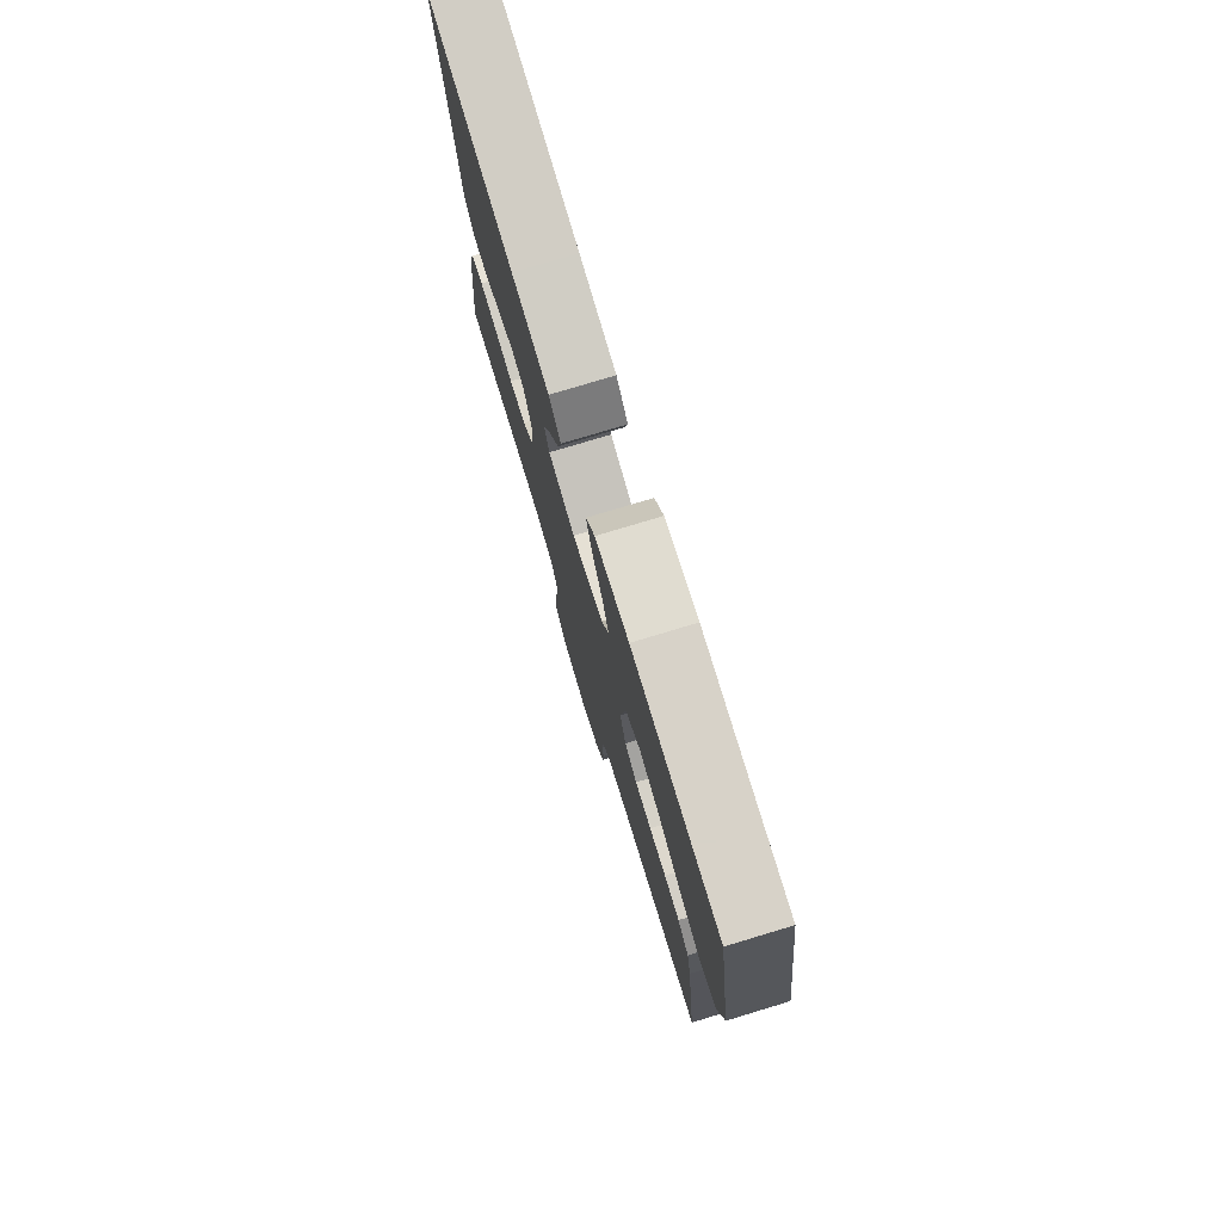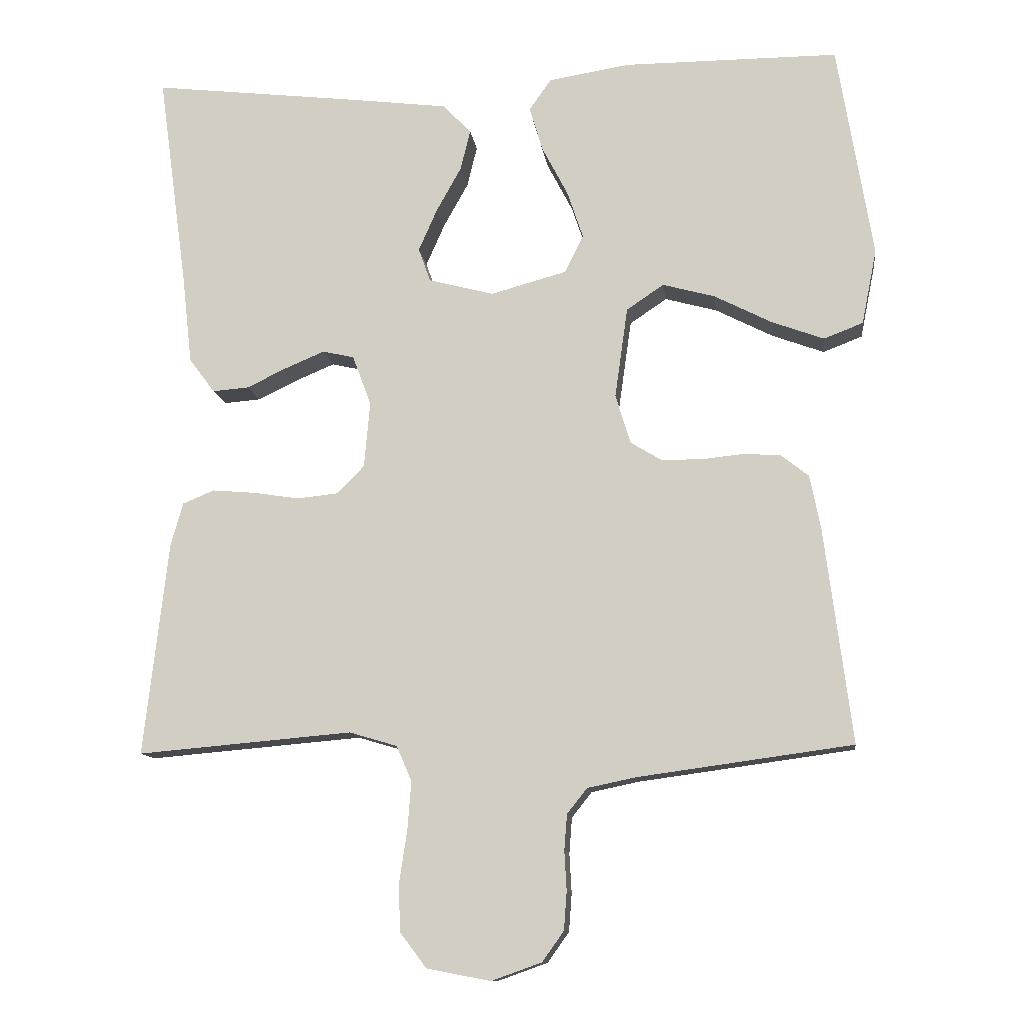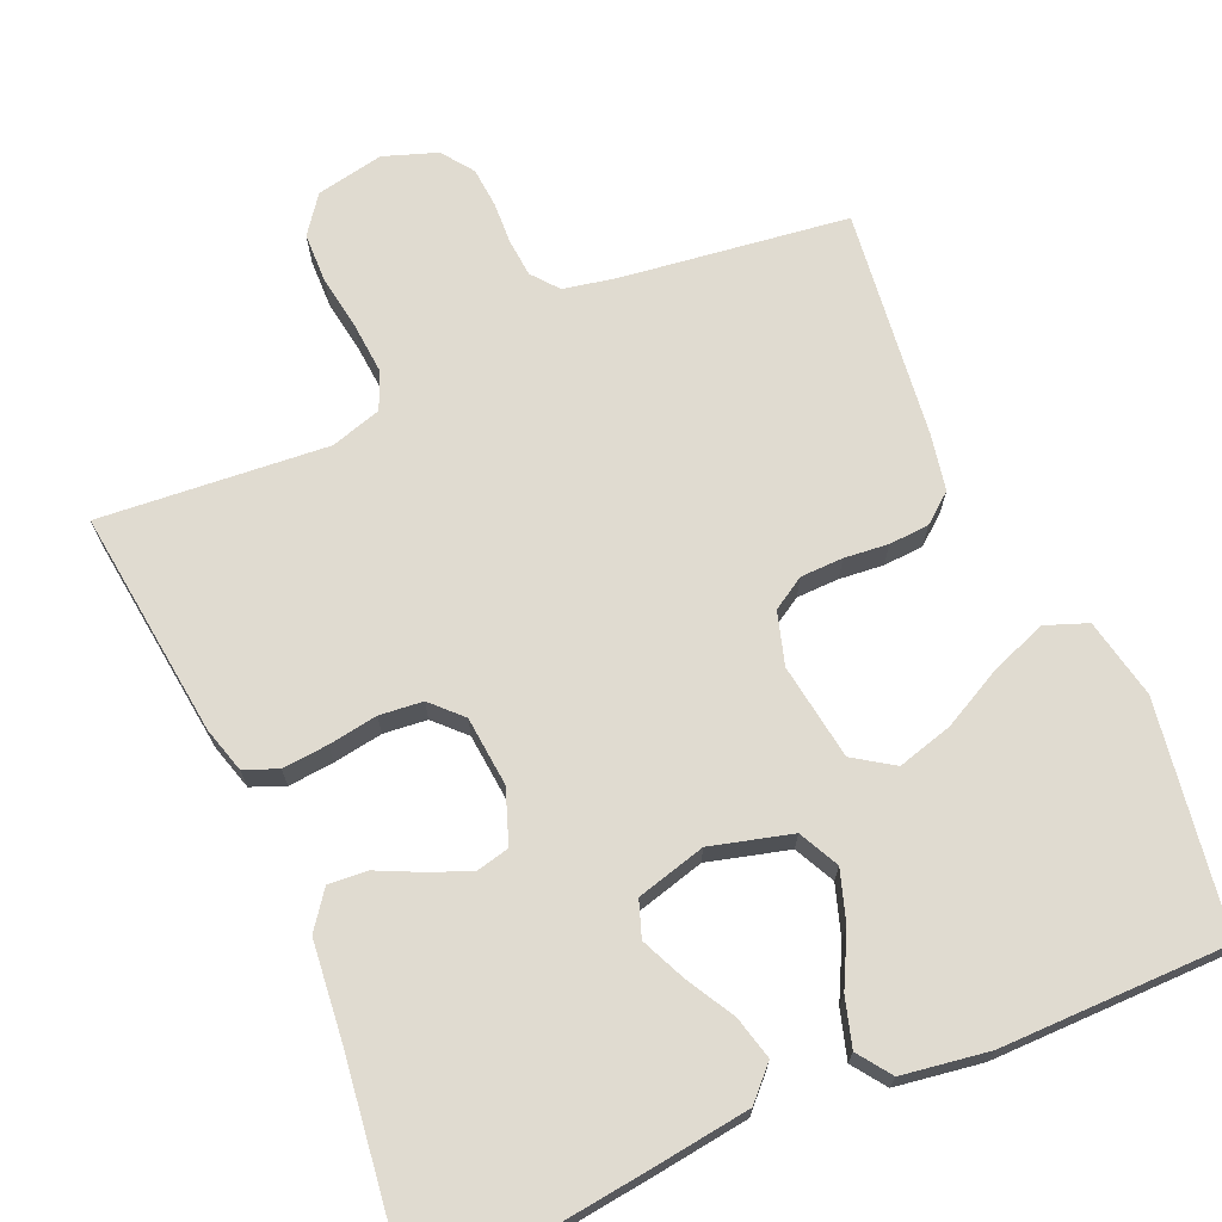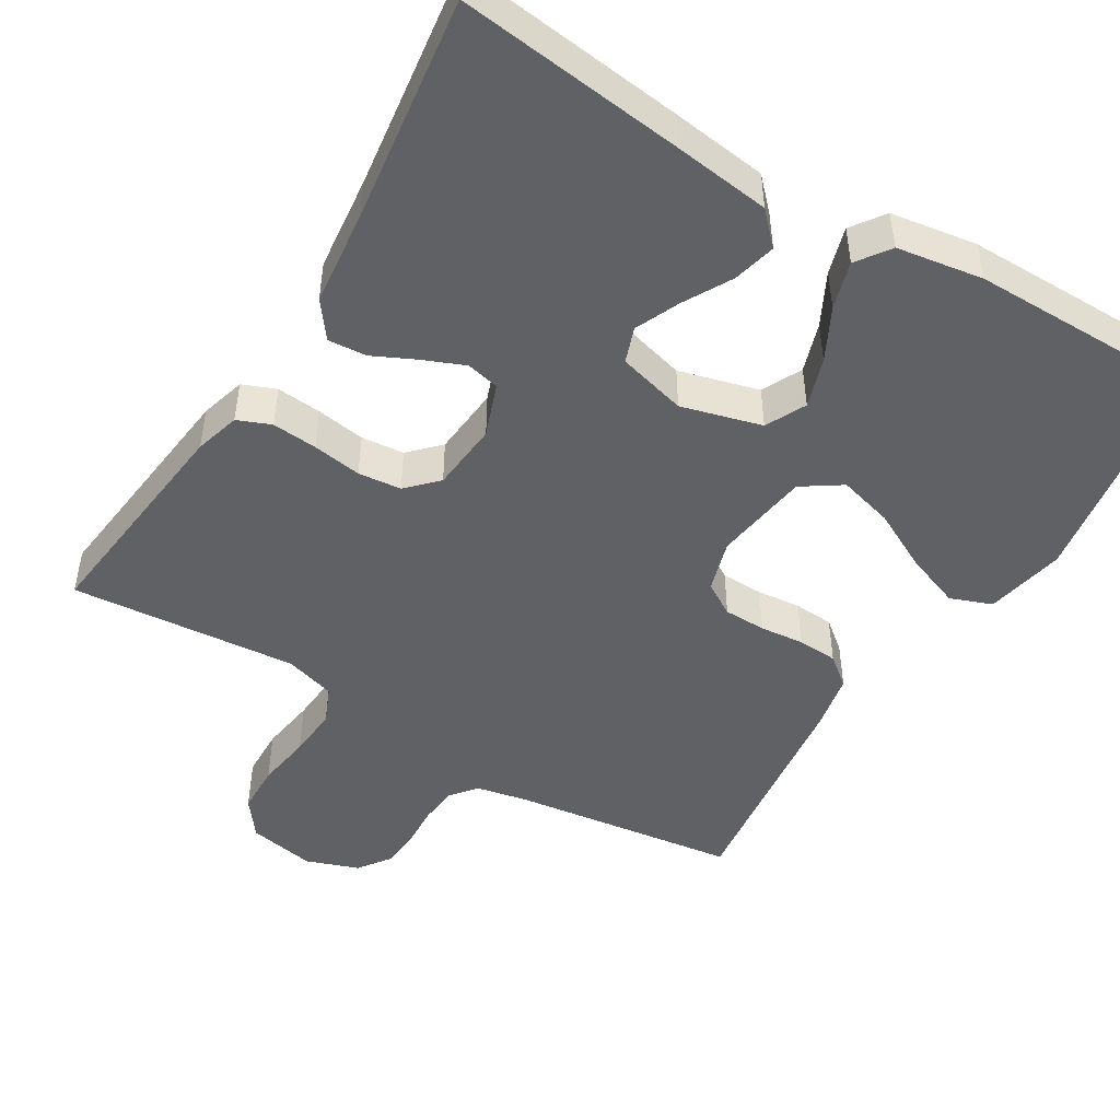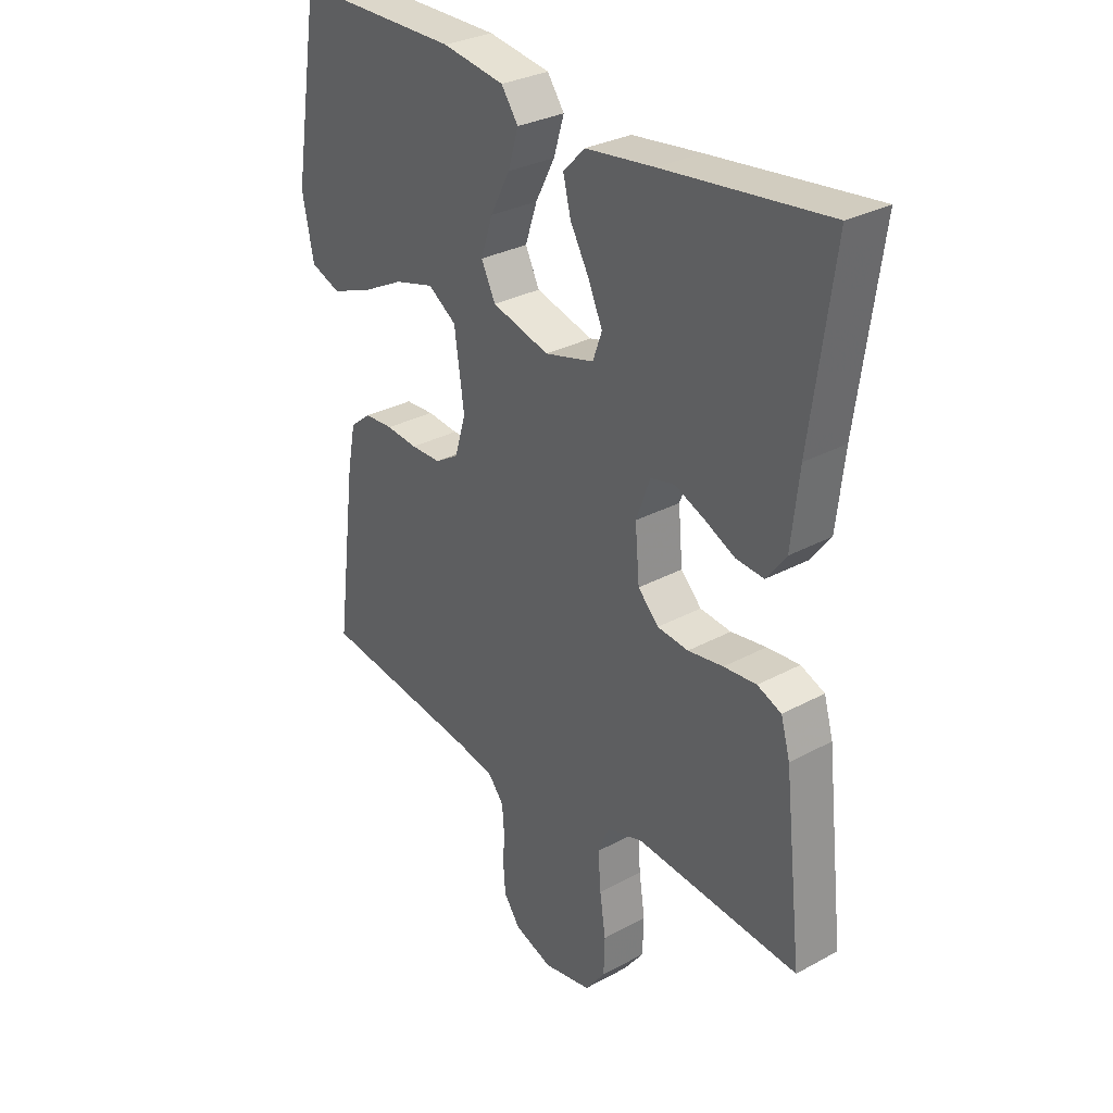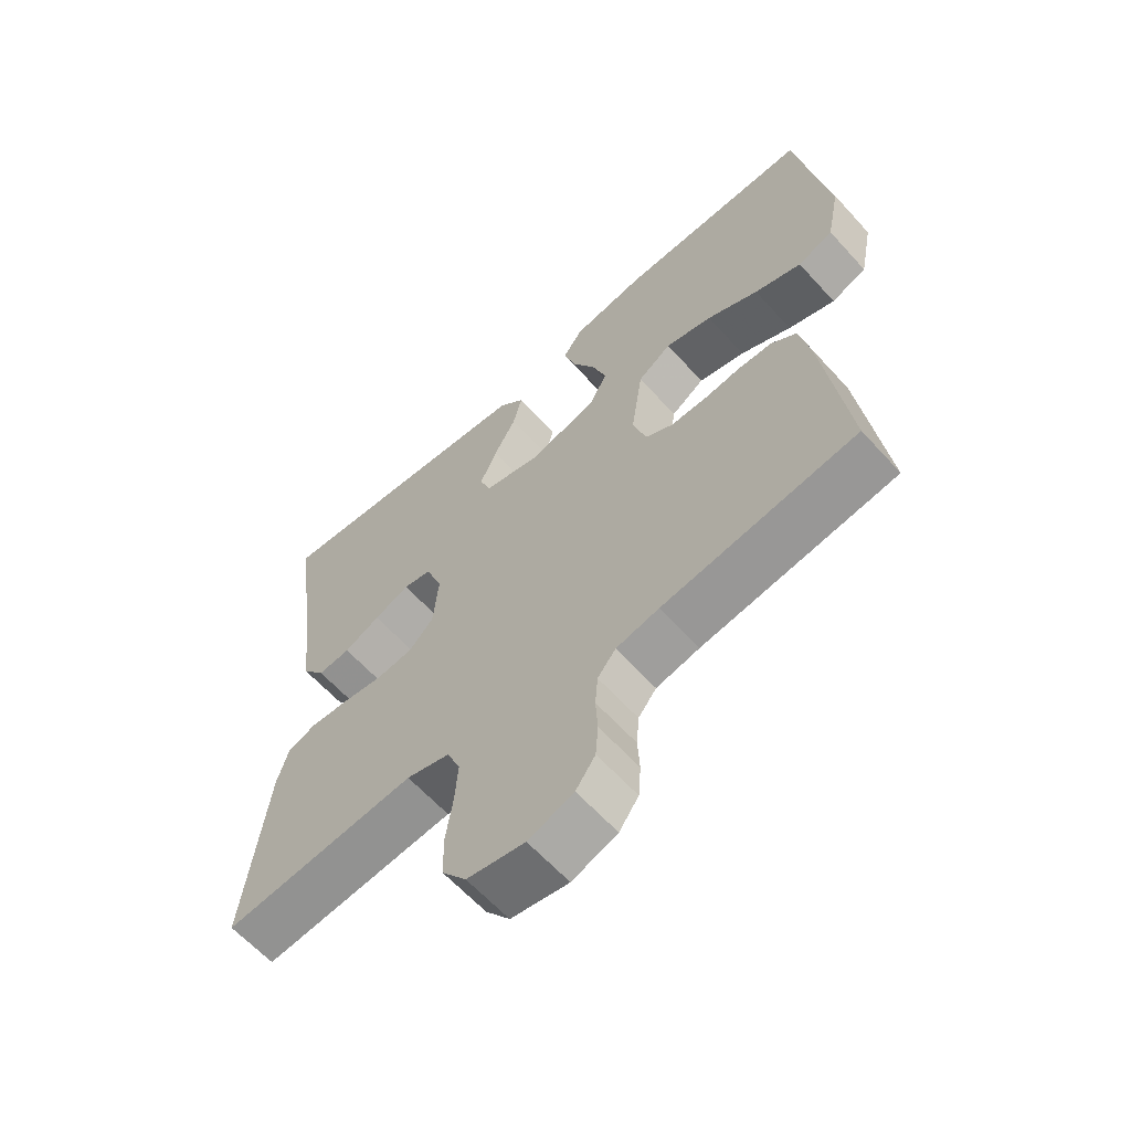
<metadata>
{"format":"obj","ext":"obj","renderer":"f3d","projection":"perspective","resolution":1024,"background":"white","views":[{"elev":77.4,"azim":73.2,"up":"+Z"},{"elev":-11.7,"azim":7.1,"up":"+Z"},{"elev":69.9,"azim":-23.8,"up":"+Y"},{"elev":-47.9,"azim":-31.3,"up":"+Y"},{"elev":30.5,"azim":-128.1,"up":"+Z"},{"elev":-62.7,"azim":42.2,"up":"+Z"}]}
</metadata>
<code>
v -0.5 0.07 0.5
v -0.2 0.07 0.465
v -0.073 0.07 0.449
v -0.033 0.07 0.408
v -0.047 0.07 0.351
v -0.082 0.07 0.288
v -0.108 0.07 0.229
v -0.091 0.07 0.182
v 0 0.07 0.158
v 0.106 0.07 0.187
v 0.132 0.07 0.24
v 0.11 0.07 0.306
v 0.074 0.07 0.375
v 0.055 0.07 0.438
v 0.086 0.07 0.482
v 0.2 0.07 0.5
v 0.5 0.07 0.5
v 0.549 0.07 0.2
v 0.528 0.07 0.095
v 0.473 0.07 0.074
v 0.4 0.07 0.101
v 0.32 0.07 0.142
v 0.247 0.07 0.162
v 0.195 0.07 0.127
v 0.177 0.07 0
v 0.198 0.07 -0.069
v 0.241 0.07 -0.095
v 0.297 0.07 -0.096
v 0.355 0.07 -0.09
v 0.408 0.07 -0.093
v 0.447 0.07 -0.124
v 0.462 0.07 -0.2
v 0.5 0.07 -0.5
v 0.2 0.07 -0.541
v 0.133 0.07 -0.555
v 0.105 0.07 -0.59
v 0.101 0.07 -0.64
v 0.104 0.07 -0.695
v 0.1 0.07 -0.748
v 0.07 0.07 -0.79
v 0 0.07 -0.815
v -0.089 0.07 -0.798
v -0.126 0.07 -0.749
v -0.128 0.07 -0.683
v -0.117 0.07 -0.61
v -0.112 0.07 -0.543
v -0.133 0.07 -0.494
v -0.2 0.07 -0.474
v -0.5 0.07 -0.5
v -0.466 0.07 -0.2
v -0.449 0.07 -0.14
v -0.405 0.07 -0.122
v -0.345 0.07 -0.127
v -0.28 0.07 -0.137
v -0.223 0.07 -0.131
v -0.185 0.07 -0.092
v -0.177 0.07 0
v -0.203 0.07 0.07
v -0.247 0.07 0.08
v -0.302 0.07 0.057
v -0.358 0.07 0.03
v -0.409 0.07 0.026
v -0.445 0.07 0.074
v -0.459 0.07 0.2
v -0.5 0 0.5
v -0.2 0 0.465
v -0.073 0 0.449
v -0.033 0 0.408
v -0.047 0 0.351
v -0.082 0 0.288
v -0.108 0 0.229
v -0.091 0 0.182
v 0 0 0.158
v 0.106 0 0.187
v 0.132 0 0.24
v 0.11 0 0.306
v 0.074 0 0.375
v 0.055 0 0.438
v 0.086 0 0.482
v 0.2 0 0.5
v 0.5 0 0.5
v 0.549 0 0.2
v 0.528 0 0.095
v 0.473 0 0.074
v 0.4 0 0.101
v 0.32 0 0.142
v 0.247 0 0.162
v 0.195 0 0.127
v 0.177 0 0
v 0.198 0 -0.069
v 0.241 0 -0.095
v 0.297 0 -0.096
v 0.355 0 -0.09
v 0.408 0 -0.093
v 0.447 0 -0.124
v 0.462 0 -0.2
v 0.5 0 -0.5
v 0.2 0 -0.541
v 0.133 0 -0.555
v 0.105 0 -0.59
v 0.101 0 -0.64
v 0.104 0 -0.695
v 0.1 0 -0.748
v 0.07 0 -0.79
v 0 0 -0.815
v -0.089 0 -0.798
v -0.126 0 -0.749
v -0.128 0 -0.683
v -0.117 0 -0.61
v -0.112 0 -0.543
v -0.133 0 -0.494
v -0.2 0 -0.474
v -0.5 0 -0.5
v -0.466 0 -0.2
v -0.449 0 -0.14
v -0.405 0 -0.122
v -0.345 0 -0.127
v -0.28 0 -0.137
v -0.223 0 -0.131
v -0.185 0 -0.092
v -0.177 0 0
v -0.203 0 0.07
v -0.247 0 0.08
v -0.302 0 0.057
v -0.358 0 0.03
v -0.409 0 0.026
v -0.445 0 0.074
v -0.459 0 0.2
f 62 63 64
f 61 62 64
f 60 61 64
f 4 5 6
f 3 4 6
f 2 3 6
f 1 2 6
f 64 1 6
f 60 64 6
f 59 60 6
f 58 59 6 7
f 57 58 7 8
f 56 57 8 9
f 52 53 54
f 51 52 54
f 50 51 54
f 49 50 54
f 48 49 54
f 47 48 54 55
f 46 47 55 56
f 43 44 45
f 42 43 45
f 41 42 45
f 40 41 45
f 39 40 45
f 38 39 45
f 37 38 45
f 36 37 45 46
f 56 9 10
f 46 56 10
f 36 46 10
f 35 36 10
f 32 33 34
f 31 32 34
f 30 31 34
f 29 30 34
f 28 29 34
f 27 28 34 35
f 20 21 22
f 19 20 22
f 18 19 22
f 17 18 22
f 16 17 22
f 15 16 22
f 14 15 22
f 13 14 22
f 12 13 22
f 11 12 22 23
f 10 11 23 24
f 26 27 35
f 25 26 35 10
f 10 24 25
f 128 127 126
f 128 126 125
f 128 125 124
f 70 69 68
f 70 68 67
f 70 67 66
f 70 66 65
f 70 65 128
f 70 128 124
f 70 124 123
f 71 70 123 122
f 72 71 122 121
f 73 72 121 120
f 118 117 116
f 118 116 115
f 118 115 114
f 118 114 113
f 118 113 112
f 119 118 112 111
f 120 119 111 110
f 109 108 107
f 109 107 106
f 109 106 105
f 109 105 104
f 109 104 103
f 109 103 102
f 109 102 101
f 110 109 101 100
f 74 73 120
f 74 120 110
f 74 110 100
f 74 100 99
f 98 97 96
f 98 96 95
f 98 95 94
f 98 94 93
f 98 93 92
f 99 98 92 91
f 86 85 84
f 86 84 83
f 86 83 82
f 86 82 81
f 86 81 80
f 86 80 79
f 86 79 78
f 86 78 77
f 86 77 76
f 87 86 76 75
f 88 87 75 74
f 99 91 90
f 74 99 90 89
f 89 88 74
f 1 65 66 2
f 2 66 67 3
f 3 67 68 4
f 4 68 69 5
f 5 69 70 6
f 6 70 71 7
f 7 71 72 8
f 8 72 73 9
f 9 73 74 10
f 10 74 75 11
f 11 75 76 12
f 12 76 77 13
f 13 77 78 14
f 14 78 79 15
f 15 79 80 16
f 16 80 81 17
f 17 81 82 18
f 18 82 83 19
f 19 83 84 20
f 20 84 85 21
f 21 85 86 22
f 22 86 87 23
f 23 87 88 24
f 24 88 89 25
f 25 89 90 26
f 26 90 91 27
f 27 91 92 28
f 28 92 93 29
f 29 93 94 30
f 30 94 95 31
f 31 95 96 32
f 32 96 97 33
f 33 97 98 34
f 34 98 99 35
f 35 99 100 36
f 36 100 101 37
f 37 101 102 38
f 38 102 103 39
f 39 103 104 40
f 40 104 105 41
f 41 105 106 42
f 42 106 107 43
f 43 107 108 44
f 44 108 109 45
f 45 109 110 46
f 46 110 111 47
f 47 111 112 48
f 48 112 113 49
f 49 113 114 50
f 50 114 115 51
f 51 115 116 52
f 52 116 117 53
f 53 117 118 54
f 54 118 119 55
f 55 119 120 56
f 56 120 121 57
f 57 121 122 58
f 58 122 123 59
f 59 123 124 60
f 60 124 125 61
f 61 125 126 62
f 62 126 127 63
f 63 127 128 64
f 64 128 65 1

</code>
